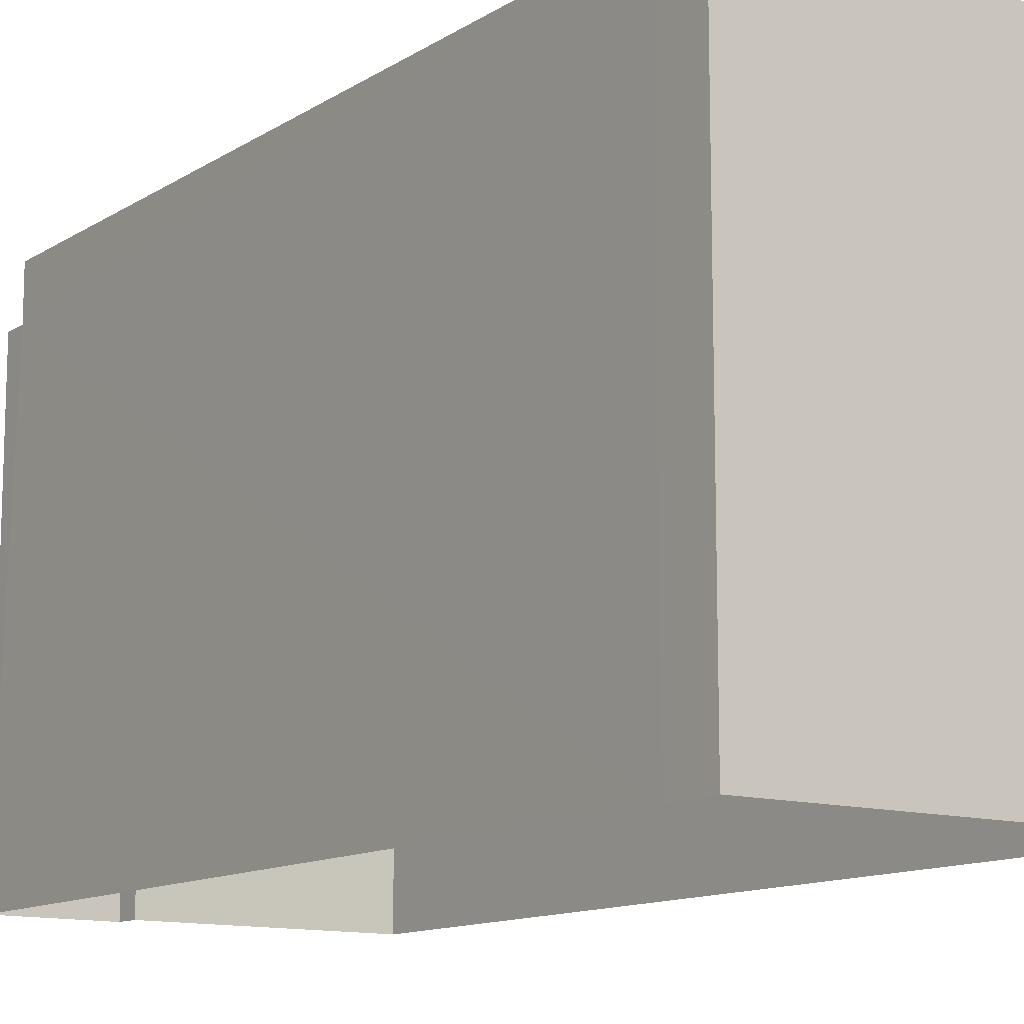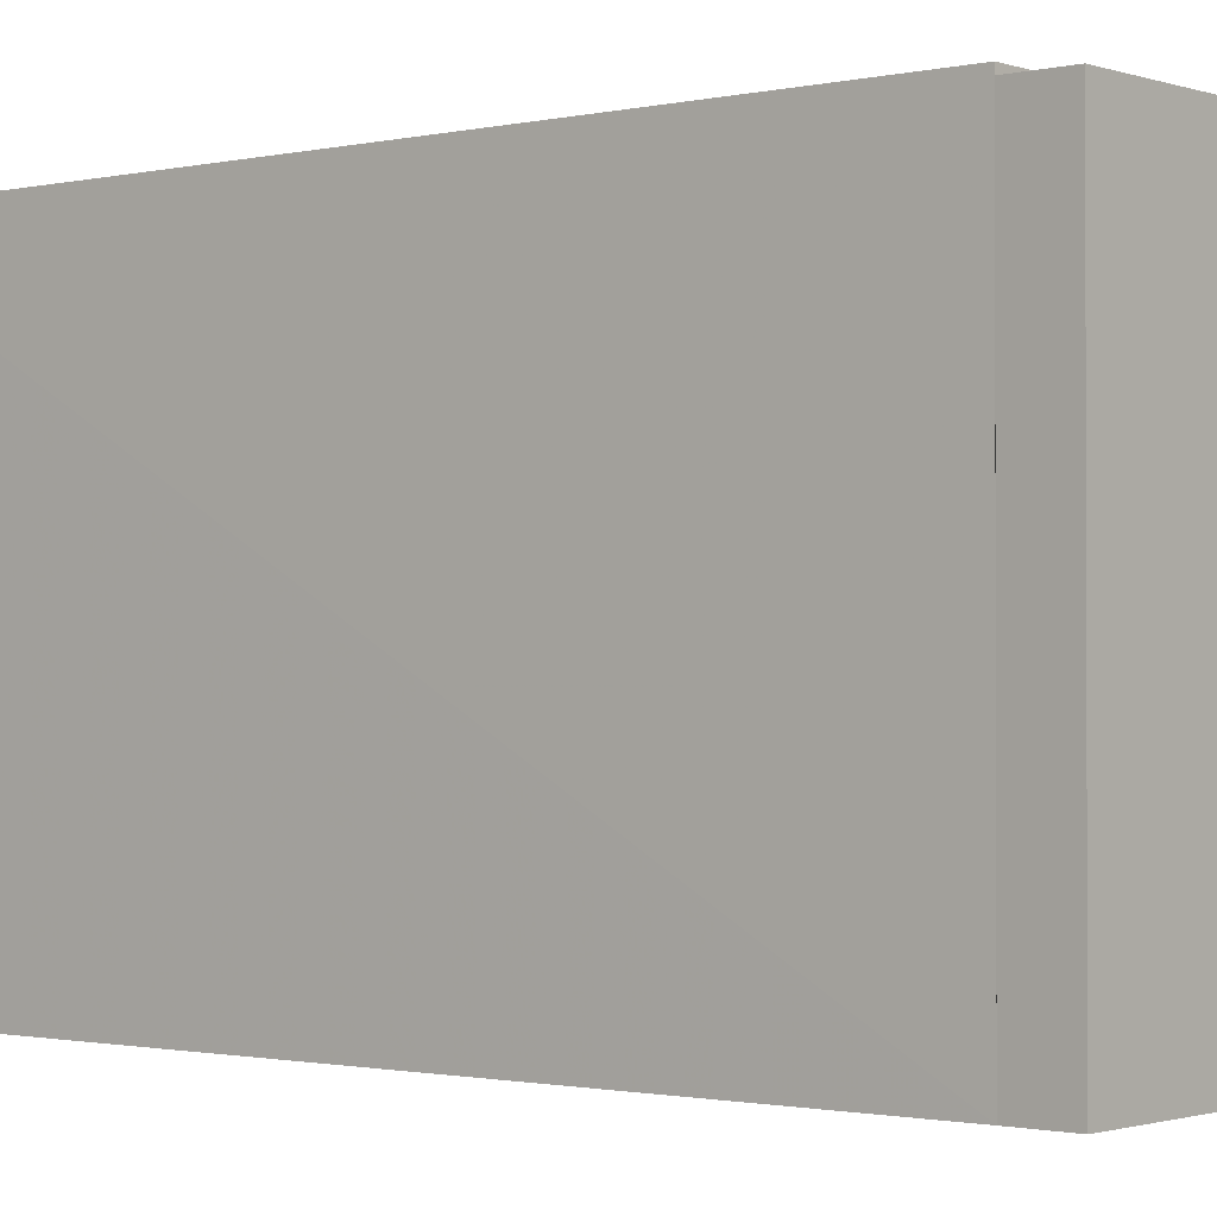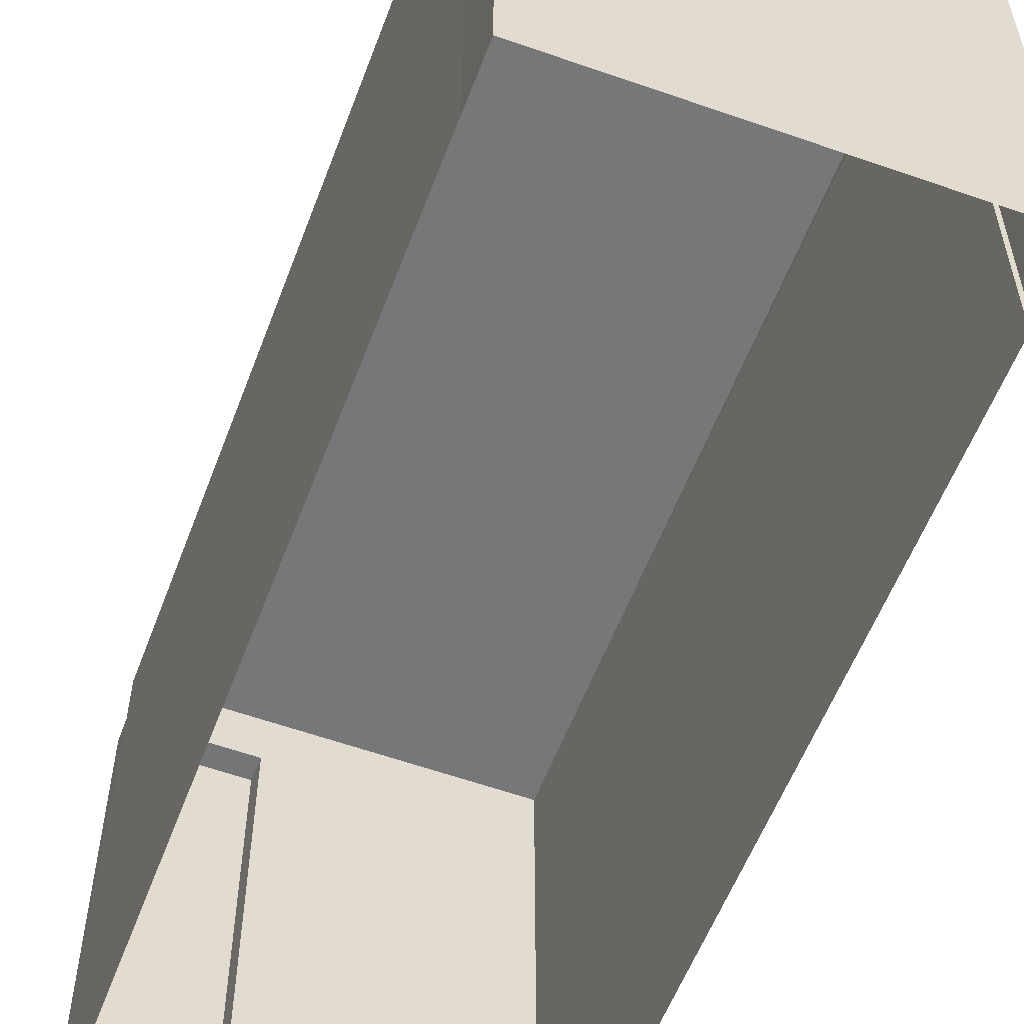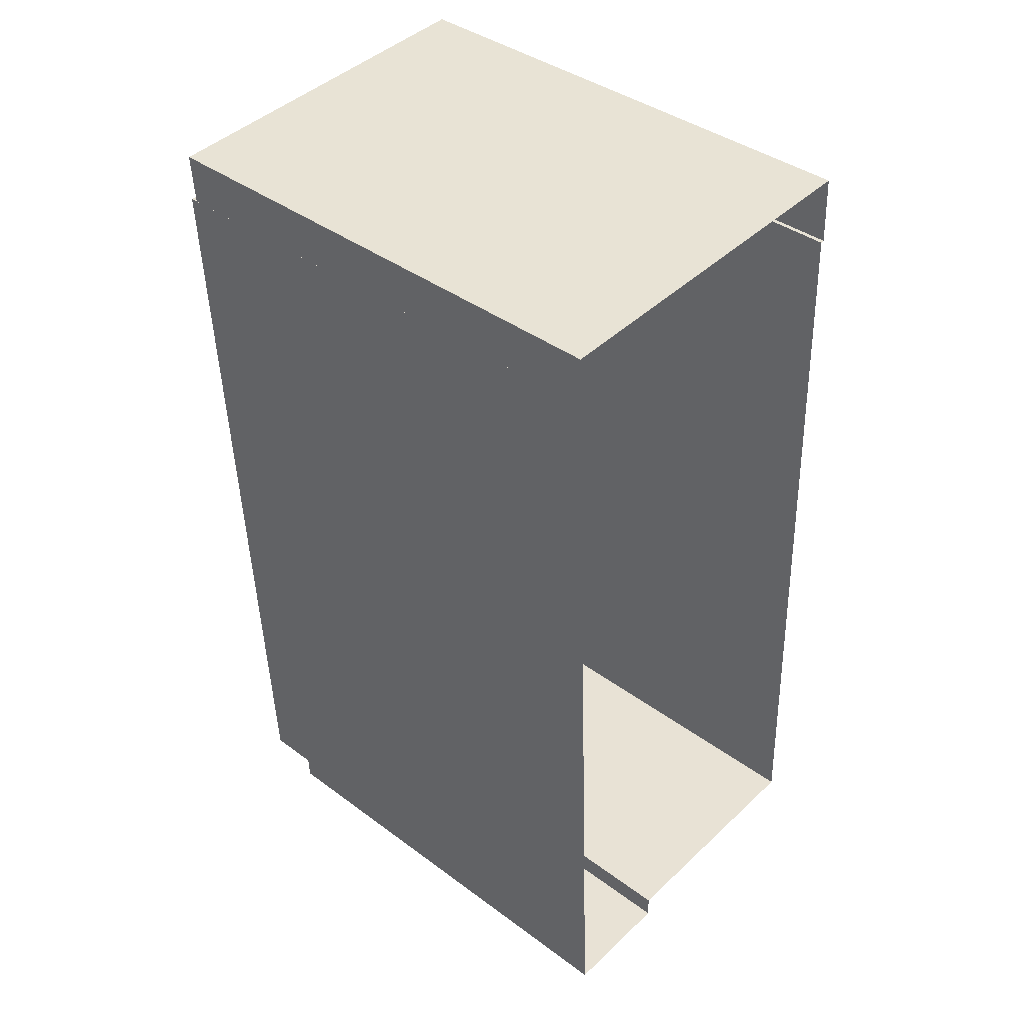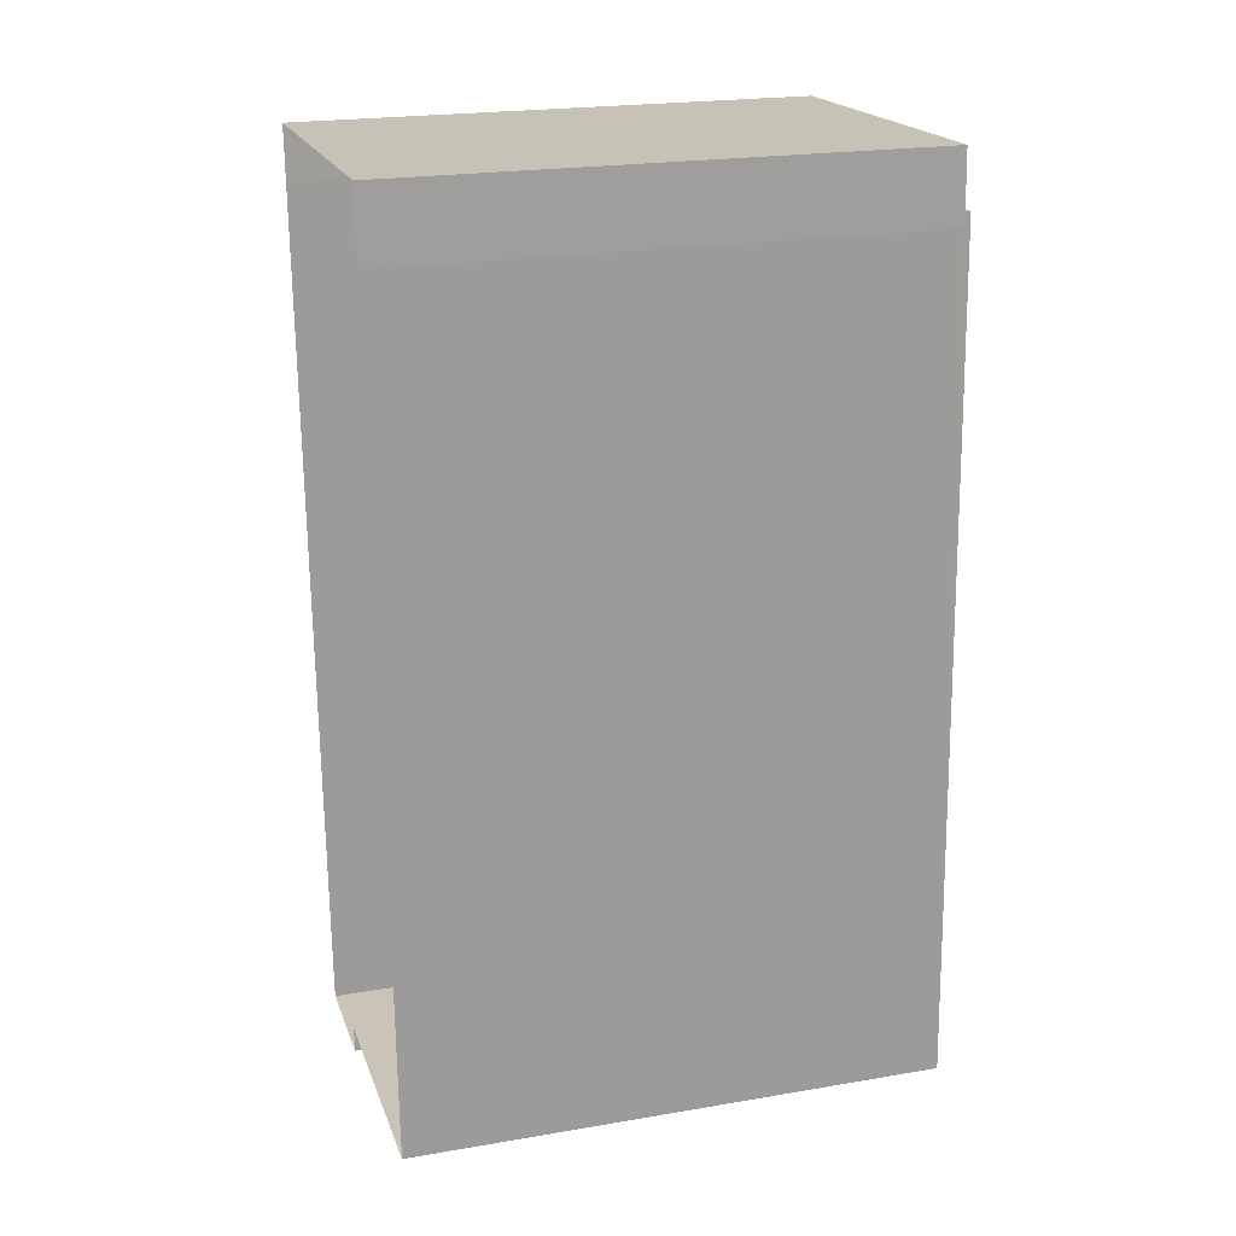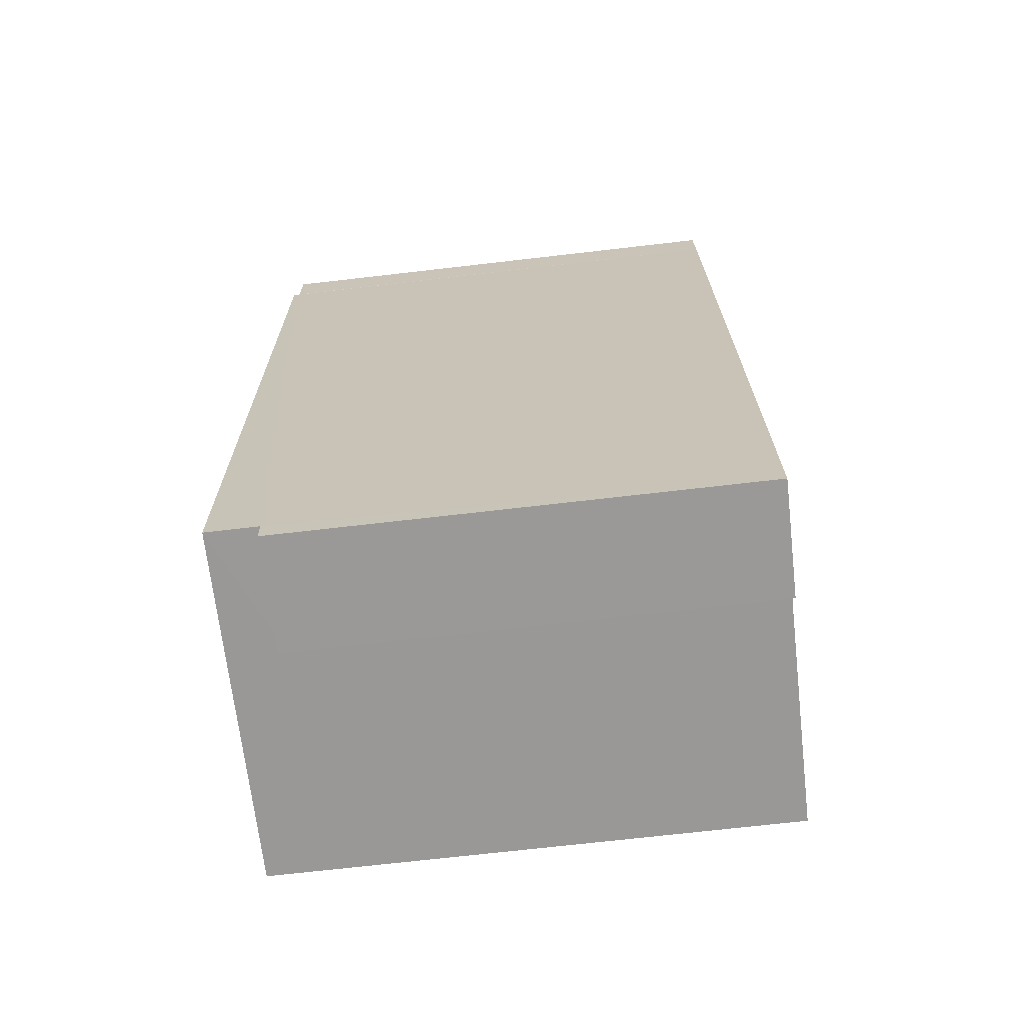
<metadata>
{"format":"obj","ext":"obj","renderer":"f3d","projection":"perspective","resolution":1024,"background":"white","views":[{"elev":-12.5,"azim":142.2,"up":"+Z"},{"elev":-1.2,"azim":127.2,"up":"+Z"},{"elev":-57.2,"azim":156.9,"up":"+Z"},{"elev":39.9,"azim":132.4,"up":"+Y"},{"elev":22.3,"azim":-106.3,"up":"+Y"},{"elev":-71.2,"azim":96.6,"up":"+Y"}]}
</metadata>
<code>
v -3.724e+05 -1.045e+05 27.96
v -3.724e+05 -1.045e+05 27.96
v -3.724e+05 -1.045e+05 27.96
v -3.724e+05 -1.045e+05 27.96
v -3.724e+05 -1.045e+05 27.96
v -3.724e+05 -1.046e+05 27.96
v -3.724e+05 -1.046e+05 27.96
v -3.724e+05 -1.046e+05 27.96
v -3.724e+05 -1.046e+05 27.96
v -3.724e+05 -1.045e+05 45.68
v -3.724e+05 -1.046e+05 45.68
v -3.724e+05 -1.046e+05 45.68
v -3.724e+05 -1.045e+05 45.68
v -3.724e+05 -1.045e+05 45.44
v -3.724e+05 -1.045e+05 45.44
v -3.724e+05 -1.045e+05 45.44
v -3.724e+05 -1.045e+05 45.44
v -3.724e+05 -1.045e+05 45.44
v -3.724e+05 -1.045e+05 45.44
v -3.724e+05 -1.046e+05 43.88
v -3.724e+05 -1.046e+05 43.88
v -3.724e+05 -1.046e+05 43.88
v -3.724e+05 -1.046e+05 43.88
f 1 2 3
f 4 1 3
f 2 5 3
f 6 5 7
f 6 7 8
f 9 3 6
f 3 5 6
f 10 11 12
f 13 10 12
f 14 15 16
f 14 16 17
f 16 18 17
f 16 19 18
f 20 21 22
f 20 23 21
f 13 19 10
f 10 19 16
f 5 19 13
f 6 8 21
f 23 6 21
f 13 20 5
f 5 20 7
f 13 12 20
f 7 20 22
f 9 23 11
f 11 23 12
f 9 6 23
f 12 23 20
f 3 9 15
f 9 11 15
f 15 10 16
f 15 11 10
f 17 1 4
f 14 17 4
f 15 14 4
f 3 15 4
f 5 18 19
f 5 2 18
f 22 8 7
f 22 21 8
f 18 2 1
f 17 18 1

</code>
